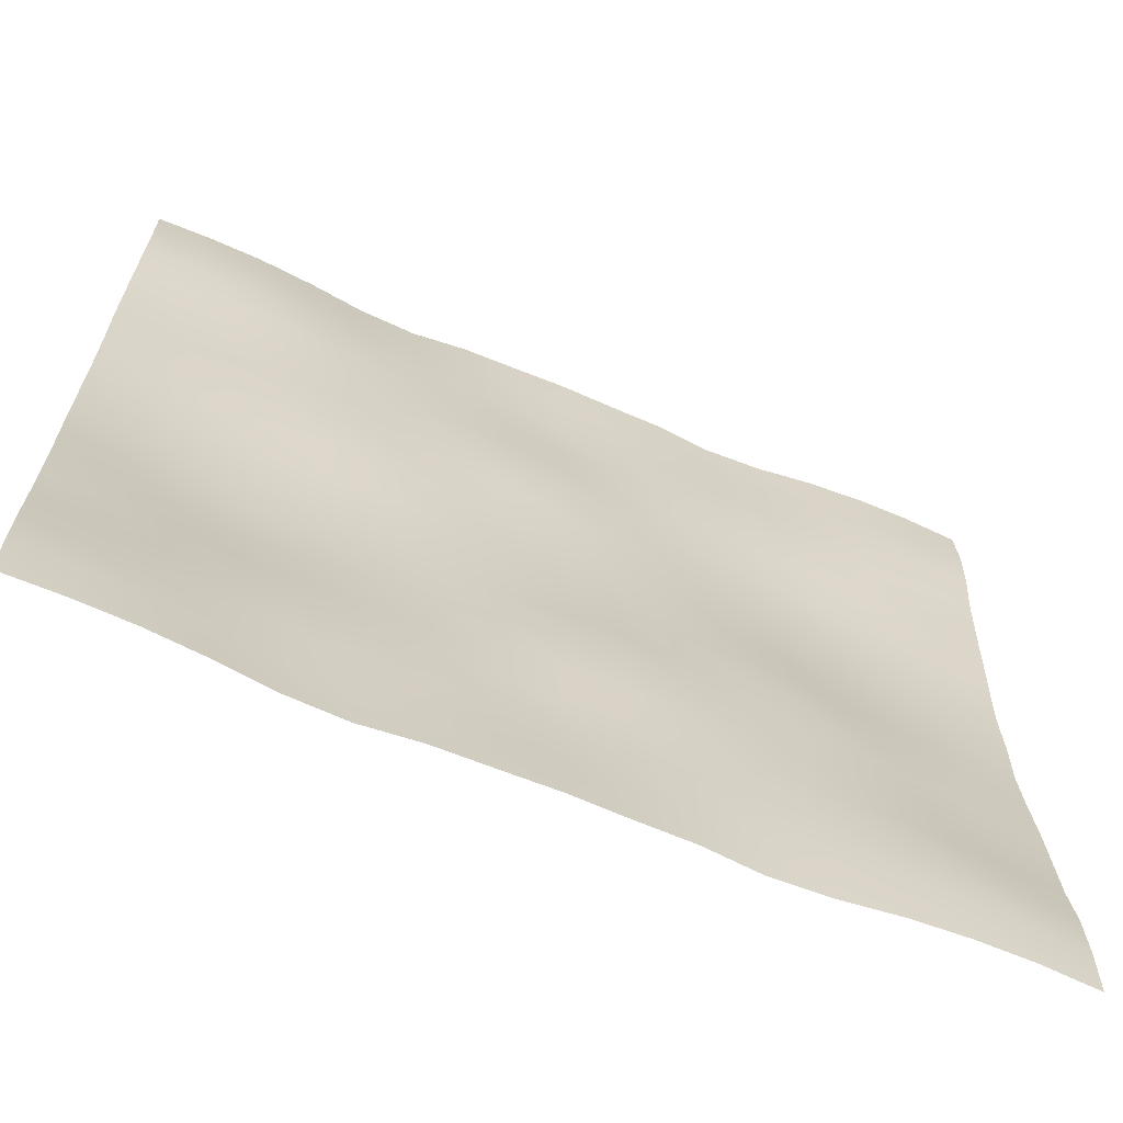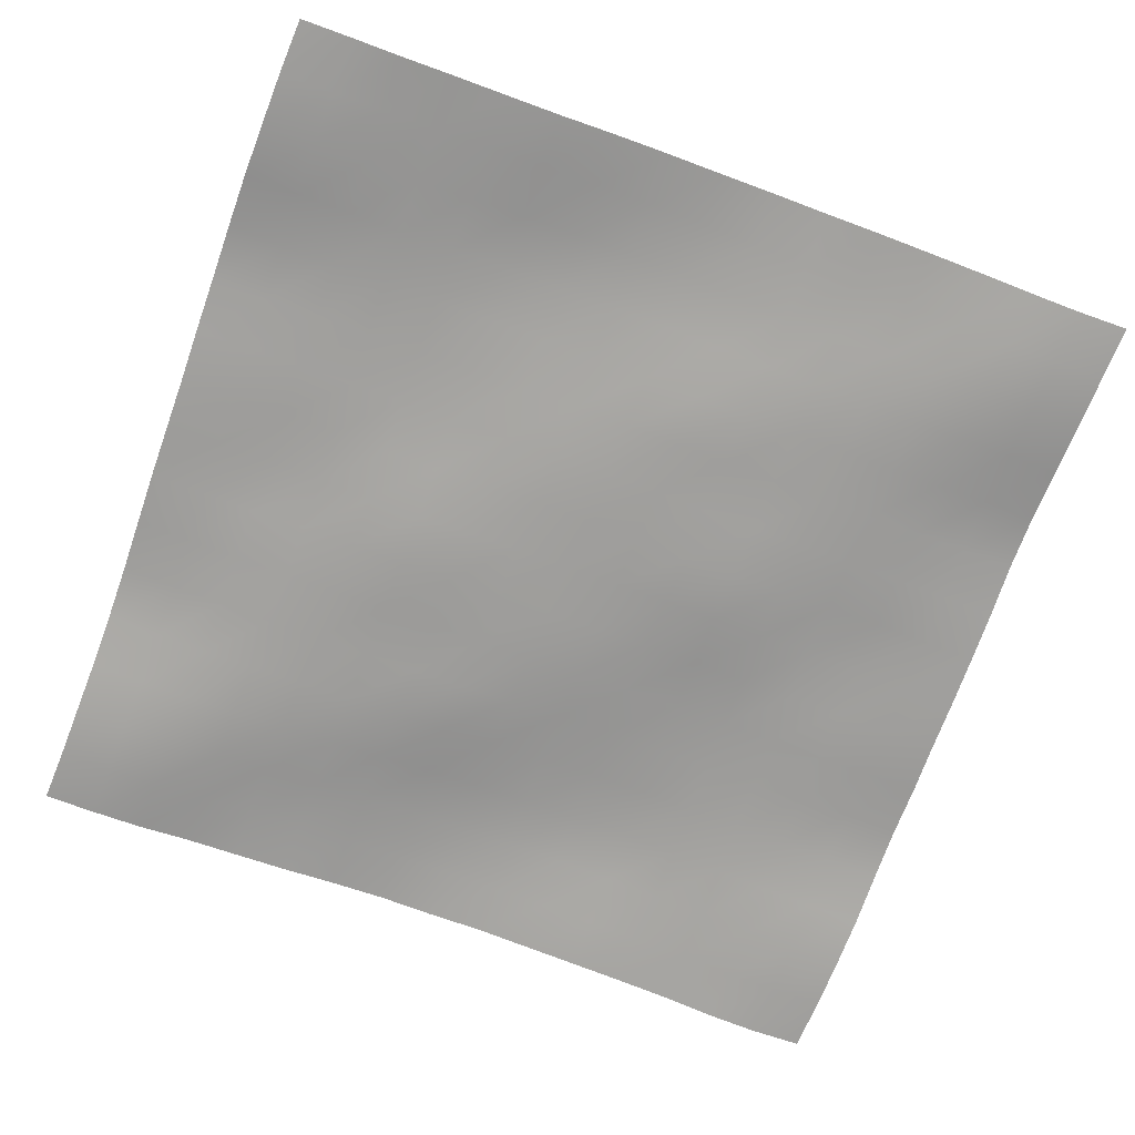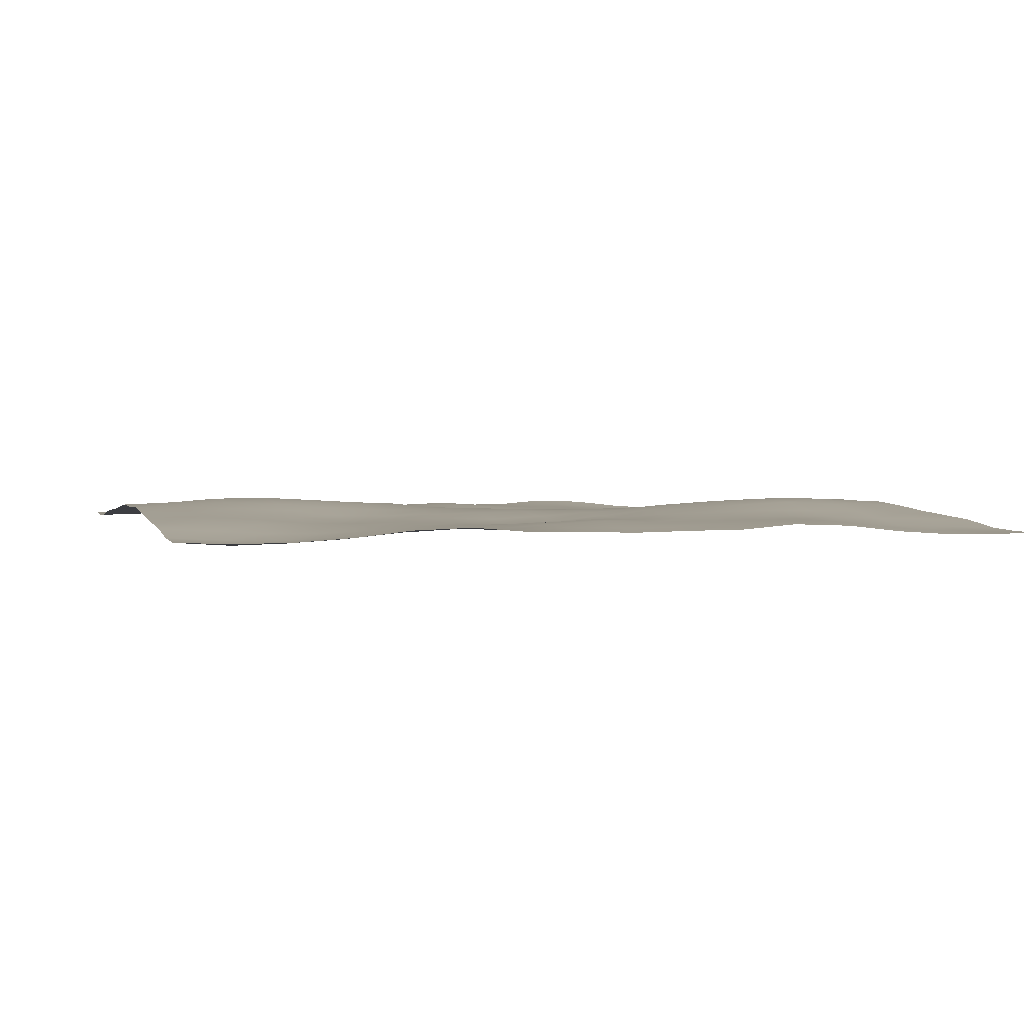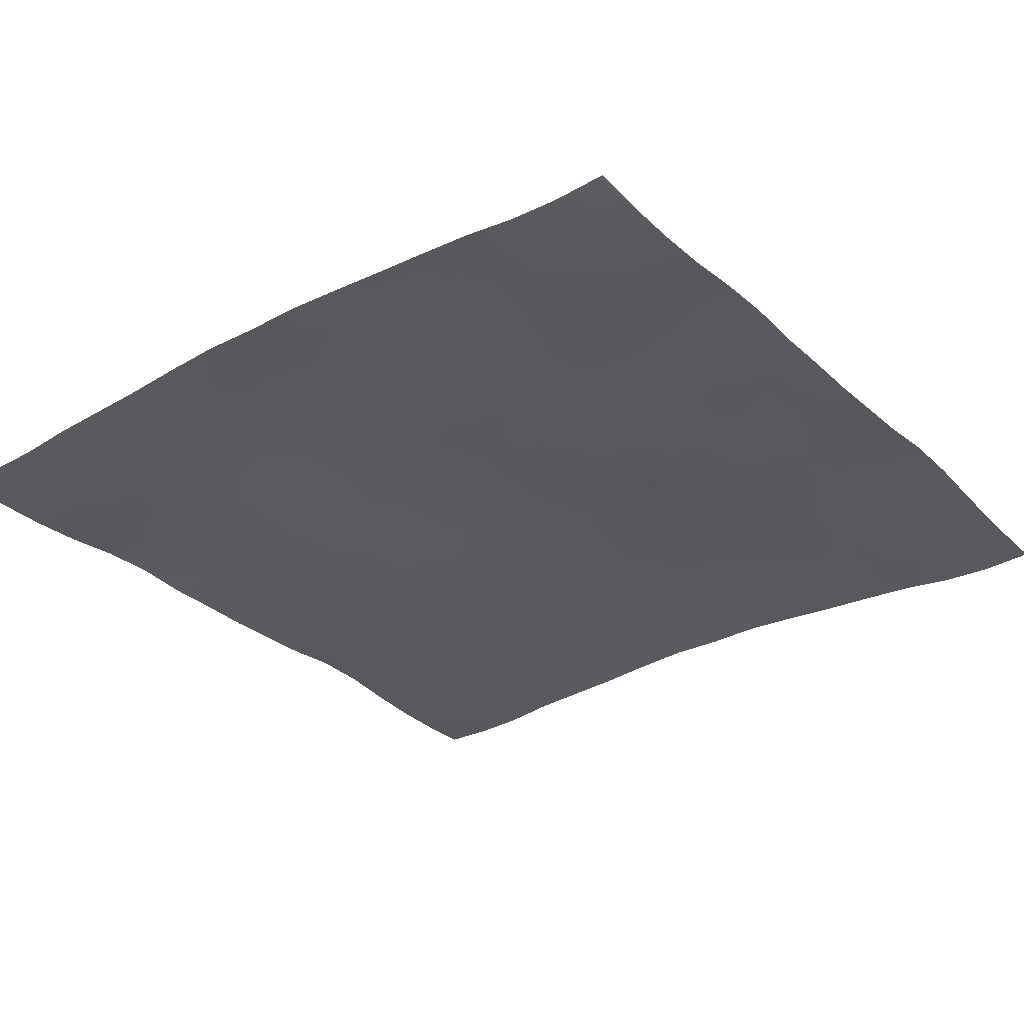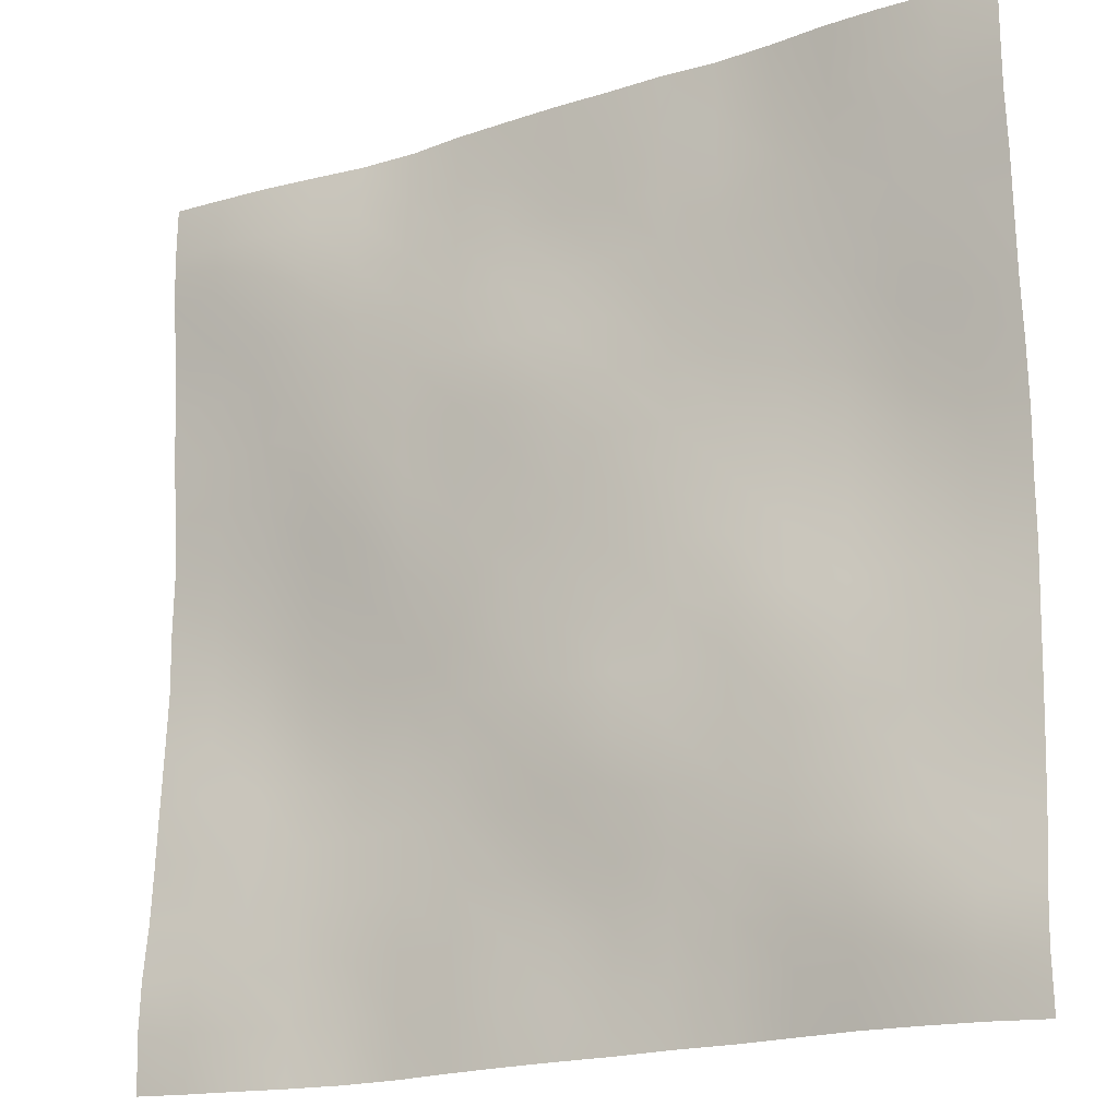
<metadata>
{"format":"obj","ext":"obj","renderer":"f3d","projection":"perspective","resolution":1024,"background":"white","views":[{"elev":-66.8,"azim":-23.2,"up":"+Z"},{"elev":-70.9,"azim":-110.4,"up":"+Y"},{"elev":1.9,"azim":164.0,"up":"+Y"},{"elev":-30.7,"azim":127.4,"up":"+Y"},{"elev":-18.3,"azim":31.1,"up":"+Z"}]}
</metadata>
<code>
o Plan.003_Plan.001
v 3.007e+04 -1510 -2.885e+04
v 2.625e+04 -1634 -2.871e+04
v 2.256e+04 -1585 -2.864e+04
v 1.883e+04 -1342 -2.857e+04
v 1.504e+04 -917 -2.858e+04
v 1.108e+04 -776.8 -2.865e+04
v 7313 -1097 -2.872e+04
v 3613 -1142 -2.88e+04
v -97.46 -1222 -2.885e+04
v -3808 -1142 -2.889e+04
v -7508 -1097 -2.898e+04
v -1.128e+04 -776.8 -2.905e+04
v -1.524e+04 -917 -2.911e+04
v -1.902e+04 -1342 -2.912e+04
v -2.275e+04 -1585 -2.906e+04
v -2.645e+04 -1634 -2.899e+04
v -3.027e+04 -1510 -2.885e+04
v 3.003e+04 -1646 -2.519e+04
v 2.625e+04 -1906 -2.51e+04
v 2.257e+04 -1810 -2.501e+04
v 1.882e+04 -1582 -2.495e+04
v 1.504e+04 -1205 -2.487e+04
v 1.112e+04 -1004 -2.49e+04
v 7351 -1121 -2.499e+04
v 3641 -1003 -2.509e+04
v -118.3 -1040 -2.519e+04
v -3815 -1020 -2.521e+04
v -7526 -905.8 -2.524e+04
v -1.129e+04 -717.4 -2.523e+04
v -1.52e+04 -707.1 -2.531e+04
v -1.904e+04 -1111 -2.535e+04
v -2.275e+04 -1461 -2.534e+04
v -2.647e+04 -1548 -2.529e+04
v -3.031e+04 -1646 -2.519e+04
v 3.005e+04 -1511 -2.167e+04
v 2.626e+04 -1718 -2.162e+04
v 2.255e+04 -1823 -2.148e+04
v 1.881e+04 -1614 -2.134e+04
v 1.502e+04 -1398 -2.125e+04
v 1.117e+04 -1121 -2.122e+04
v 7356 -1149 -2.125e+04
v 3689 -935.1 -2.129e+04
v -133.1 -702.7 -2.137e+04
v -3876 -851.4 -2.141e+04
v -7569 -807.6 -2.143e+04
v -1.134e+04 -763.3 -2.148e+04
v -1.516e+04 -734.1 -2.153e+04
v -1.901e+04 -960.4 -2.165e+04
v -2.274e+04 -1267 -2.17e+04
v -2.648e+04 -1367 -2.17e+04
v -3.028e+04 -1511 -2.167e+04
v 3.007e+04 -1062 -1.797e+04
v 2.628e+04 -1250 -1.797e+04
v 2.252e+04 -1482 -1.791e+04
v 1.879e+04 -1501 -1.776e+04
v 1.501e+04 -1346 -1.763e+04
v 1.118e+04 -1210 -1.752e+04
v 7384 -1109 -1.75e+04
v 3643 -979.4 -1.747e+04
v -117.6 -782.6 -1.747e+04
v -3891 -790.6 -1.759e+04
v -7576 -761.1 -1.768e+04
v -1.135e+04 -617.6 -1.775e+04
v -1.515e+04 -633.8 -1.783e+04
v -1.897e+04 -692.4 -1.791e+04
v -2.273e+04 -878.4 -1.799e+04
v -2.648e+04 -946.4 -1.799e+04
v -3.026e+04 -1062 -1.797e+04
v 3.01e+04 -825.8 -1.418e+04
v 2.632e+04 -850.9 -1.421e+04
v 2.249e+04 -1022 -1.417e+04
v 1.875e+04 -1234 -1.406e+04
v 1.499e+04 -1208 -1.395e+04
v 1.117e+04 -1222 -1.387e+04
v 7383 -1204 -1.377e+04
v 3608 -1164 -1.37e+04
v -92.34 -1071 -1.37e+04
v -3812 -777.7 -1.378e+04
v -7584 -540.6 -1.39e+04
v -1.136e+04 -432.5 -1.395e+04
v -1.514e+04 -356 -1.406e+04
v -1.894e+04 -390 -1.418e+04
v -2.275e+04 -455.6 -1.421e+04
v -2.653e+04 -685.4 -1.417e+04
v -3.024e+04 -825.8 -1.418e+04
v 3.011e+04 -610.6 -1.038e+04
v 2.633e+04 -566.4 -1.038e+04
v 2.248e+04 -763.7 -1.038e+04
v 1.872e+04 -1080 -1.033e+04
v 1.499e+04 -1145 -1.021e+04
v 1.121e+04 -1071 -1.017e+04
v 7357 -1181 -1.013e+04
v 3632 -1319 -1.006e+04
v -60.99 -1137 -1.004e+04
v -3775 -781.4 -1.003e+04
v -7586 -367.2 -1.004e+04
v -1.137e+04 -276.6 -1.01e+04
v -1.51e+04 -24.95 -1.019e+04
v -1.894e+04 146.5 -1.03e+04
v -2.282e+04 -48.34 -1.035e+04
v -2.657e+04 -470.2 -1.038e+04
v -3.023e+04 -610.6 -1.038e+04
v 3.007e+04 -313.7 -6564
v 2.633e+04 -430.9 -6575
v 2.253e+04 -537 -6612
v 1.87e+04 -775.1 -6626
v 1.496e+04 -1101 -6522
v 1.127e+04 -1034 -6431
v 7410 -956.7 -6426
v 3663 -1088 -6425
v -47 -900.2 -6353
v -3829 -644.8 -6253
v -7603 -442.2 -6157
v -1.136e+04 -156.4 -6188
v -1.514e+04 69.59 -6213
v -1.894e+04 271.6 -6268
v -2.283e+04 217.1 -6400
v -2.658e+04 -116.4 -6509
v -3.027e+04 -313.7 -6564
v 3.007e+04 -81.96 -2602
v 2.635e+04 -124.6 -2736
v 2.257e+04 -219.3 -2823
v 1.872e+04 -380.1 -2862
v 1.495e+04 -832 -2841
v 1.128e+04 -889.8 -2756
v 7474 -775.9 -2666
v 3695 -738.5 -2610
v -81.87 -658.4 -2528
v -3886 -596.8 -2410
v -7632 -559.1 -2331
v -1.137e+04 -243.3 -2260
v -1.518e+04 -9.569 -2261
v -1.895e+04 152.8 -2317
v -2.28e+04 258.4 -2415
v -2.66e+04 64.15 -2526
v -3.027e+04 -81.96 -2602
v 3.007e+04 -169.7 1321
v 2.641e+04 51.92 1216
v 2.258e+04 124.4 1091
v 1.875e+04 -16.28 1016
v 1.496e+04 -346.9 952.8
v 1.124e+04 -517.1 1017
v 7456 -613.9 1144
v 3706 -671.4 1234
v -97.46 -603.9 1321
v -3901 -671.4 1408
v -7651 -613.9 1498
v -1.144e+04 -517.1 1625
v -1.515e+04 -346.9 1690
v -1.894e+04 -16.28 1626
v -2.278e+04 124.4 1551
v -2.66e+04 51.92 1427
v -3.027e+04 -169.7 1321
v 3.008e+04 -81.96 5245
v 2.64e+04 64.15 5169
v 2.261e+04 258.4 5058
v 1.876e+04 152.8 4960
v 1.498e+04 -9.569 4903
v 1.117e+04 -243.3 4902
v 7437 -559.1 4974
v 3691 -596.8 5053
v -113.1 -658.4 5171
v -3890 -738.5 5252
v -7669 -775.9 5309
v -1.148e+04 -889.8 5399
v -1.514e+04 -832 5483
v -1.891e+04 -380.1 5504
v -2.277e+04 -219.3 5465
v -2.654e+04 -124.6 5379
v -3.026e+04 -81.96 5245
v 3.007e+04 -313.7 9206
v 2.639e+04 -116.4 9151
v 2.263e+04 217.1 9043
v 1.875e+04 271.6 8910
v 1.495e+04 69.59 8855
v 1.116e+04 -156.4 8830
v 7409 -442.2 8800
v 3634 -644.8 8896
v -147.9 -900.2 8996
v -3858 -1088 9068
v -7605 -956.7 9069
v -1.146e+04 -1034 9073
v -1.516e+04 -1101 9165
v -1.89e+04 -775.1 9269
v -2.273e+04 -537 9254
v -2.653e+04 -430.9 9218
v -3.026e+04 -313.7 9206
v 3.003e+04 -610.6 1.302e+04
v 2.638e+04 -470.2 1.302e+04
v 2.262e+04 -48.34 1.3e+04
v 1.875e+04 146.5 1.294e+04
v 1.49e+04 -24.95 1.283e+04
v 1.117e+04 -276.6 1.275e+04
v 7391 -367.2 1.268e+04
v 3580 -781.4 1.267e+04
v -133.9 -1137 1.268e+04
v -3827 -1319 1.27e+04
v -7552 -1181 1.277e+04
v -1.14e+04 -1071 1.281e+04
v -1.519e+04 -1145 1.286e+04
v -1.891e+04 -1080 1.298e+04
v -2.268e+04 -763.7 1.303e+04
v -2.653e+04 -566.4 1.302e+04
v -3.03e+04 -610.6 1.302e+04
v 3.004e+04 -825.8 1.682e+04
v 2.634e+04 -685.4 1.682e+04
v 2.255e+04 -455.6 1.686e+04
v 1.875e+04 -390 1.682e+04
v 1.494e+04 -356 1.671e+04
v 1.116e+04 -432.5 1.66e+04
v 7389 -540.6 1.655e+04
v 3618 -777.7 1.643e+04
v -102.6 -1071 1.634e+04
v -3803 -1164 1.634e+04
v -7578 -1204 1.641e+04
v -1.136e+04 -1222 1.651e+04
v -1.519e+04 -1208 1.659e+04
v -1.894e+04 -1234 1.67e+04
v -2.269e+04 -1022 1.682e+04
v -2.651e+04 -850.9 1.685e+04
v -3.029e+04 -825.8 1.682e+04
v 3.007e+04 -1062 2.062e+04
v 2.628e+04 -946.4 2.063e+04
v 2.253e+04 -878.4 2.063e+04
v 1.877e+04 -692.4 2.055e+04
v 1.495e+04 -633.8 2.047e+04
v 1.116e+04 -617.6 2.04e+04
v 7381 -761.1 2.032e+04
v 3696 -790.6 2.024e+04
v -77.33 -782.6 2.011e+04
v -3838 -979.4 2.011e+04
v -7579 -1109 2.015e+04
v -1.137e+04 -1210 2.017e+04
v -1.52e+04 -1346 2.027e+04
v -1.898e+04 -1501 2.04e+04
v -2.271e+04 -1482 2.055e+04
v -2.647e+04 -1250 2.061e+04
v -3.027e+04 -1062 2.062e+04
v 3.009e+04 -1511 2.432e+04
v 2.628e+04 -1367 2.434e+04
v 2.254e+04 -1267 2.434e+04
v 1.882e+04 -960.4 2.429e+04
v 1.497e+04 -734.1 2.417e+04
v 1.114e+04 -763.3 2.412e+04
v 7374 -807.6 2.408e+04
v 3682 -851.4 2.405e+04
v -61.83 -702.7 2.402e+04
v -3884 -935.1 2.393e+04
v -7551 -1149 2.389e+04
v -1.136e+04 -1121 2.386e+04
v -1.522e+04 -1398 2.389e+04
v -1.901e+04 -1614 2.399e+04
v -2.275e+04 -1823 2.412e+04
v -2.645e+04 -1718 2.426e+04
v -3.025e+04 -1511 2.432e+04
v 3.011e+04 -1646 2.783e+04
v 2.628e+04 -1548 2.793e+04
v 2.255e+04 -1461 2.799e+04
v 1.885e+04 -1111 2.8e+04
v 1.5e+04 -707.1 2.795e+04
v 1.11e+04 -717.4 2.787e+04
v 7331 -905.8 2.788e+04
v 3620 -1020 2.786e+04
v -76.66 -1040 2.784e+04
v -3836 -1003 2.774e+04
v -7545 -1121 2.763e+04
v -1.131e+04 -1004 2.755e+04
v -1.524e+04 -1205 2.752e+04
v -1.901e+04 -1582 2.759e+04
v -2.277e+04 -1810 2.765e+04
v -2.645e+04 -1906 2.775e+04
v -3.022e+04 -1646 2.783e+04
v 3.007e+04 -1510 3.149e+04
v 2.625e+04 -1634 3.163e+04
v 2.256e+04 -1585 3.17e+04
v 1.883e+04 -1342 3.176e+04
v 1.504e+04 -917 3.175e+04
v 1.108e+04 -776.8 3.169e+04
v 7313 -1097 3.162e+04
v 3613 -1142 3.153e+04
v -97.46 -1222 3.149e+04
v -3808 -1142 3.145e+04
v -7508 -1097 3.136e+04
v -1.128e+04 -776.8 3.129e+04
v -1.524e+04 -917 3.123e+04
v -1.902e+04 -1342 3.122e+04
v -2.275e+04 -1585 3.128e+04
v -2.645e+04 -1634 3.135e+04
v -3.027e+04 -1510 3.149e+04
f 1 18 19 2
f 2 19 20 3
f 3 20 21 4
f 4 21 22 5
f 5 22 23 6
f 6 23 24 7
f 7 24 25 8
f 8 25 26 9
f 9 26 27 10
f 10 27 28 11
f 11 28 29 12
f 12 29 30 13
f 13 30 31 14
f 14 31 32 15
f 15 32 33 16
f 16 33 34 17
f 18 35 36 19
f 19 36 37 20
f 20 37 38 21
f 21 38 39 22
f 22 39 40 23
f 23 40 41 24
f 24 41 42 25
f 25 42 43 26
f 26 43 44 27
f 27 44 45 28
f 28 45 46 29
f 29 46 47 30
f 30 47 48 31
f 31 48 49 32
f 32 49 50 33
f 33 50 51 34
f 35 52 53 36
f 36 53 54 37
f 37 54 55 38
f 38 55 56 39
f 39 56 57 40
f 40 57 58 41
f 41 58 59 42
f 42 59 60 43
f 43 60 61 44
f 44 61 62 45
f 45 62 63 46
f 46 63 64 47
f 47 64 65 48
f 48 65 66 49
f 49 66 67 50
f 50 67 68 51
f 52 69 70 53
f 53 70 71 54
f 54 71 72 55
f 55 72 73 56
f 56 73 74 57
f 57 74 75 58
f 58 75 76 59
f 59 76 77 60
f 60 77 78 61
f 61 78 79 62
f 62 79 80 63
f 63 80 81 64
f 64 81 82 65
f 65 82 83 66
f 66 83 84 67
f 67 84 85 68
f 69 86 87 70
f 70 87 88 71
f 71 88 89 72
f 72 89 90 73
f 73 90 91 74
f 74 91 92 75
f 75 92 93 76
f 76 93 94 77
f 77 94 95 78
f 78 95 96 79
f 79 96 97 80
f 80 97 98 81
f 81 98 99 82
f 82 99 100 83
f 83 100 101 84
f 84 101 102 85
f 86 103 104 87
f 87 104 105 88
f 88 105 106 89
f 89 106 107 90
f 90 107 108 91
f 91 108 109 92
f 92 109 110 93
f 93 110 111 94
f 94 111 112 95
f 95 112 113 96
f 96 113 114 97
f 97 114 115 98
f 98 115 116 99
f 99 116 117 100
f 100 117 118 101
f 101 118 119 102
f 103 120 121 104
f 104 121 122 105
f 105 122 123 106
f 106 123 124 107
f 107 124 125 108
f 108 125 126 109
f 109 126 127 110
f 110 127 128 111
f 111 128 129 112
f 112 129 130 113
f 113 130 131 114
f 114 131 132 115
f 115 132 133 116
f 116 133 134 117
f 117 134 135 118
f 118 135 136 119
f 120 137 138 121
f 121 138 139 122
f 122 139 140 123
f 123 140 141 124
f 124 141 142 125
f 125 142 143 126
f 126 143 144 127
f 127 144 145 128
f 128 145 146 129
f 129 146 147 130
f 130 147 148 131
f 131 148 149 132
f 132 149 150 133
f 133 150 151 134
f 134 151 152 135
f 135 152 153 136
f 137 154 155 138
f 138 155 156 139
f 139 156 157 140
f 140 157 158 141
f 141 158 159 142
f 142 159 160 143
f 143 160 161 144
f 144 161 162 145
f 145 162 163 146
f 146 163 164 147
f 147 164 165 148
f 148 165 166 149
f 149 166 167 150
f 150 167 168 151
f 151 168 169 152
f 152 169 170 153
f 154 171 172 155
f 155 172 173 156
f 156 173 174 157
f 157 174 175 158
f 158 175 176 159
f 159 176 177 160
f 160 177 178 161
f 161 178 179 162
f 162 179 180 163
f 163 180 181 164
f 164 181 182 165
f 165 182 183 166
f 166 183 184 167
f 167 184 185 168
f 168 185 186 169
f 169 186 187 170
f 171 188 189 172
f 172 189 190 173
f 173 190 191 174
f 174 191 192 175
f 175 192 193 176
f 176 193 194 177
f 177 194 195 178
f 178 195 196 179
f 179 196 197 180
f 180 197 198 181
f 181 198 199 182
f 182 199 200 183
f 183 200 201 184
f 184 201 202 185
f 185 202 203 186
f 186 203 204 187
f 188 205 206 189
f 189 206 207 190
f 190 207 208 191
f 191 208 209 192
f 192 209 210 193
f 193 210 211 194
f 194 211 212 195
f 195 212 213 196
f 196 213 214 197
f 197 214 215 198
f 198 215 216 199
f 199 216 217 200
f 200 217 218 201
f 201 218 219 202
f 202 219 220 203
f 203 220 221 204
f 205 222 223 206
f 206 223 224 207
f 207 224 225 208
f 208 225 226 209
f 209 226 227 210
f 210 227 228 211
f 211 228 229 212
f 212 229 230 213
f 213 230 231 214
f 214 231 232 215
f 215 232 233 216
f 216 233 234 217
f 217 234 235 218
f 218 235 236 219
f 219 236 237 220
f 220 237 238 221
f 222 239 240 223
f 223 240 241 224
f 224 241 242 225
f 225 242 243 226
f 226 243 244 227
f 227 244 245 228
f 228 245 246 229
f 229 246 247 230
f 230 247 248 231
f 231 248 249 232
f 232 249 250 233
f 233 250 251 234
f 234 251 252 235
f 235 252 253 236
f 236 253 254 237
f 237 254 255 238
f 239 256 257 240
f 240 257 258 241
f 241 258 259 242
f 242 259 260 243
f 243 260 261 244
f 244 261 262 245
f 245 262 263 246
f 246 263 264 247
f 247 264 265 248
f 248 265 266 249
f 249 266 267 250
f 250 267 268 251
f 251 268 269 252
f 252 269 270 253
f 253 270 271 254
f 254 271 272 255
f 256 273 274 257
f 257 274 275 258
f 258 275 276 259
f 259 276 277 260
f 260 277 278 261
f 261 278 279 262
f 262 279 280 263
f 263 280 281 264
f 264 281 282 265
f 265 282 283 266
f 266 283 284 267
f 267 284 285 268
f 268 285 286 269
f 269 286 287 270
f 270 287 288 271
f 271 288 289 272

</code>
